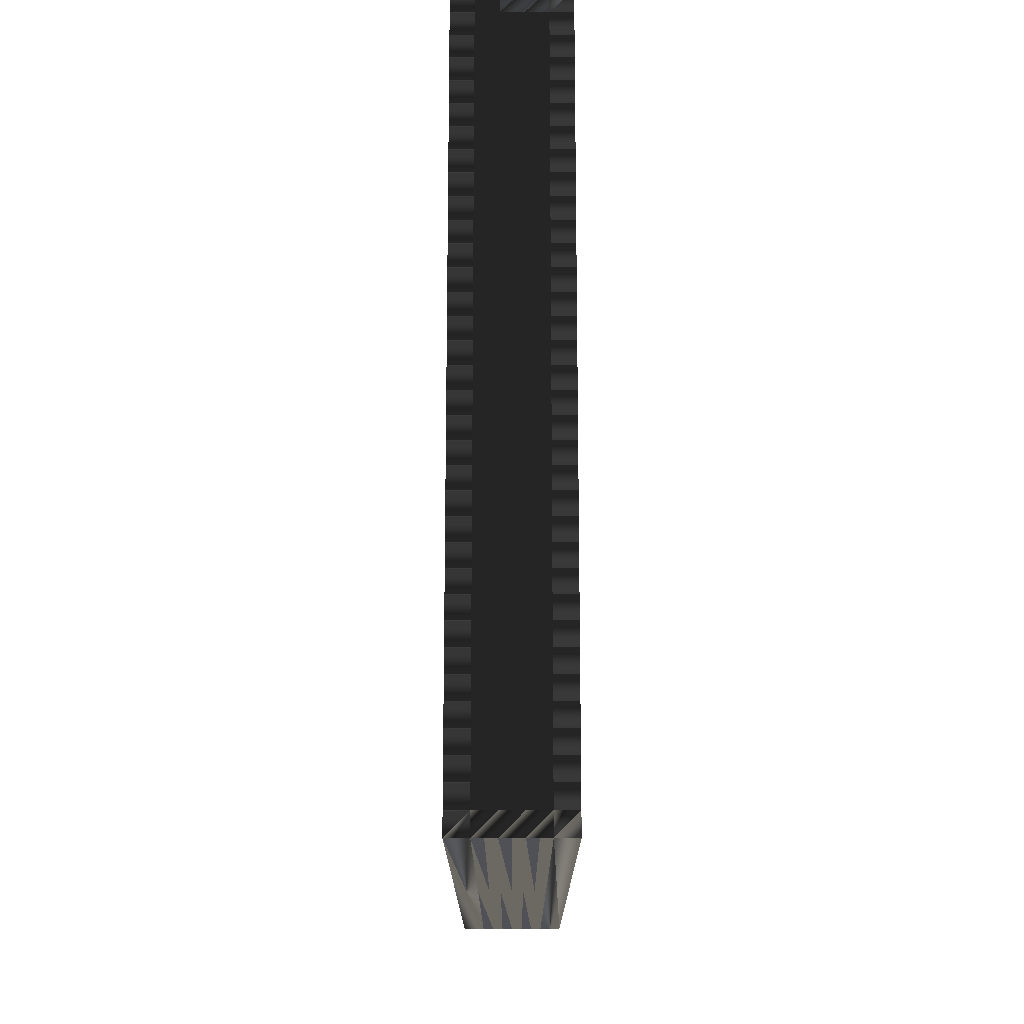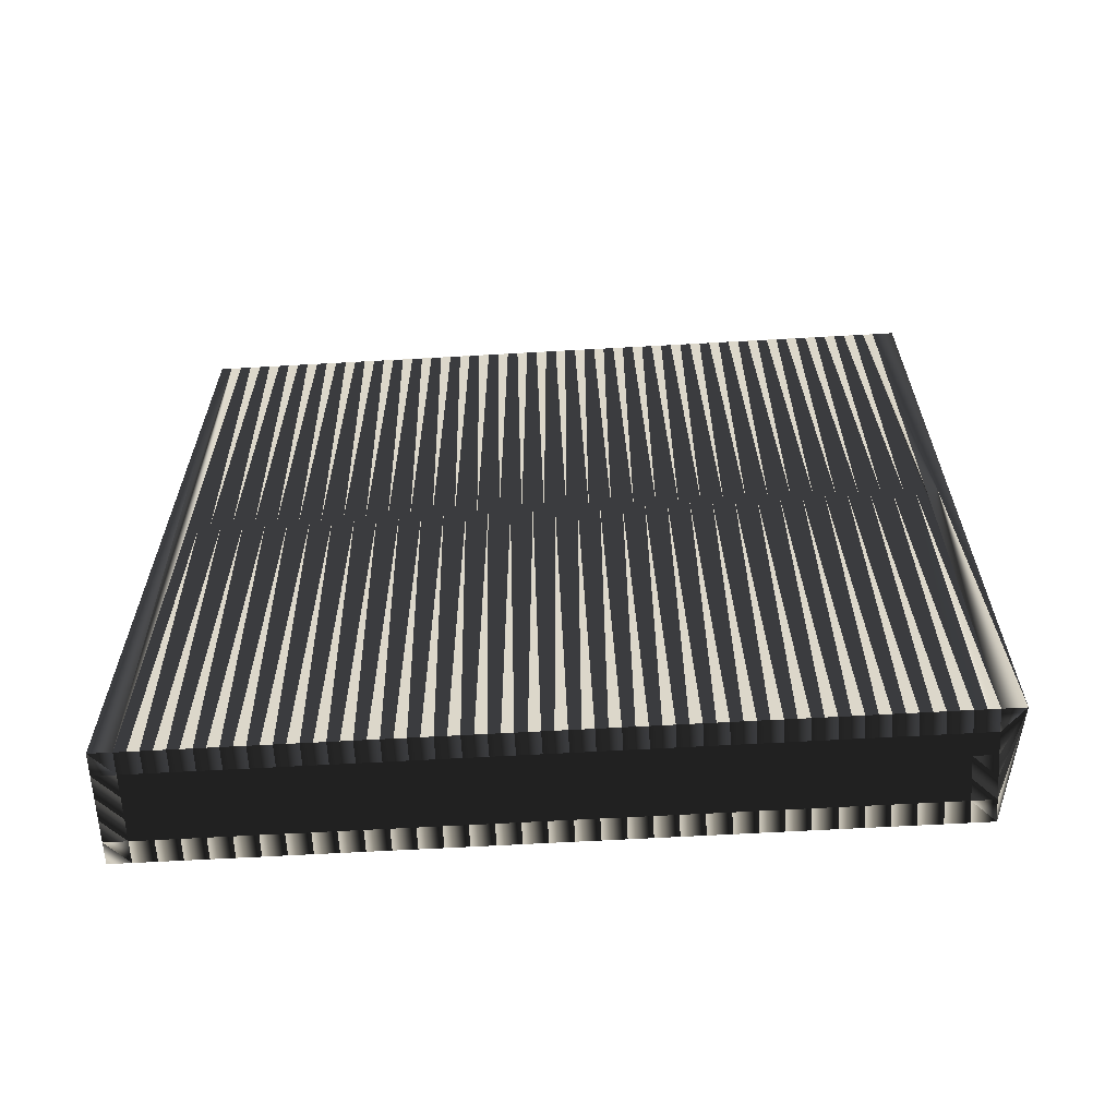
<metadata>
{"format":"obj","ext":"obj","renderer":"f3d","projection":"perspective","resolution":1024,"background":"white","views":[{"elev":-15.9,"azim":-180.0,"up":"+Y"},{"elev":-62.7,"azim":93.3,"up":"+Z"}]}
</metadata>
<code>
v 318.5 258.4 0
v 318.5 259.2 0
v 318.5 260 0
v 318.5 260.8 0
v 318.5 261.6 0
v 318.5 262.4 0
v 318.5 263.2 0
v 318.5 264 0
v 318.5 264.8 0
v 318.5 265.6 0
v 318.5 266.4 0
v 318.5 267.2 0
v 318.5 268 0
v 318.5 268.8 0
v 318.5 269.6 0
v 318.5 270.4 0
v 318.5 271.2 0
v 318.5 272 0
v 318.5 272.8 0
v 318.5 273.6 0
v 318.5 274.4 0
v 318.5 275.2 0
v 318.5 276 0
v 318.5 276.8 0
v 318.5 277.6 0
v 318.5 278.4 0
v 318.5 279.2 0
v 318.5 280 0
v 318.5 280.8 0
v 318.5 281.6 0
v 318.5 282.4 0
v 318.5 283.2 0
v 318.5 284 0
v 318.5 284.8 0
v 318.5 285.6 0
v 319.3 258.4 0
v 319.3 259.2 0
v 319.3 260 0
v 319.3 260.8 0
v 319.3 261.6 0
v 319.3 262.4 0
v 319.3 263.2 0
v 319.3 264 0
v 319.3 264.8 0
v 319.3 265.6 0
v 319.3 266.4 0
v 319.3 267.2 0
v 319.3 268 0
v 319.3 268.8 0
v 319.3 269.6 0
v 319.3 270.4 0
v 319.3 271.2 0
v 319.3 272 0
v 319.3 272.8 0
v 319.3 273.6 0
v 319.3 274.4 0
v 319.3 275.2 0
v 319.3 276 0
v 319.3 276.8 0
v 319.3 277.6 0
v 319.3 278.4 0
v 319.3 279.2 0
v 319.3 280 0
v 319.3 280.8 0
v 319.3 281.6 0
v 319.3 282.4 0
v 319.3 283.2 0
v 319.3 284 0
v 319.3 284.8 0
v 319.3 285.6 0
v 320.1 258.4 0
v 320.1 259.2 0
v 320.1 260 0
v 320.1 260.8 0
v 320.1 261.6 0
v 320.1 262.4 0
v 320.1 263.2 0
v 320.1 264 0
v 320.1 264.8 0
v 320.1 265.6 0
v 320.1 266.4 0
v 320.1 267.2 0
v 320.1 268 0
v 320.1 268.8 0
v 320.1 269.6 0
v 320.1 270.4 0
v 320.1 271.2 0
v 320.1 272 0
v 320.1 272.8 0
v 320.1 273.6 0
v 320.1 274.4 0
v 320.1 275.2 0
v 320.1 276 0
v 320.1 276.8 0
v 320.1 277.6 0
v 320.1 278.4 0
v 320.1 279.2 0
v 320.1 280 0
v 320.1 280.8 0
v 320.1 281.6 0
v 320.1 282.4 0
v 320.1 283.2 0
v 320.1 284 0
v 320.1 284.8 0
v 320.1 285.6 0
v 320.9 258.4 0
v 320.9 259.2 0
v 320.9 260 0
v 320.9 260.8 0
v 320.9 261.6 0
v 320.9 262.4 0
v 320.9 263.2 0
v 320.9 264 0
v 320.9 264.8 0
v 320.9 265.6 0
v 320.9 266.4 0
v 320.9 267.2 0
v 320.9 268 0
v 320.9 268.8 0
v 320.9 269.6 0
v 320.9 270.4 0
v 320.9 271.2 0
v 320.9 272 0
v 320.9 272.8 0
v 320.9 273.6 0
v 320.9 274.4 0
v 320.9 275.2 0
v 320.9 276 0
v 320.9 276.8 0
v 320.9 277.6 0
v 320.9 278.4 0
v 320.9 279.2 0
v 320.9 280 0
v 320.9 280.8 0
v 320.9 281.6 0
v 320.9 282.4 0
v 320.9 283.2 0
v 320.9 284 0
v 320.9 284.8 0
v 320.9 285.6 0
v 321.7 258.4 0
v 321.7 259.2 0
v 321.7 260 0
v 321.7 260.8 0
v 321.7 261.6 0
v 321.7 262.4 0
v 321.7 263.2 0
v 321.7 264 0
v 321.7 264.8 0
v 321.7 265.6 0
v 321.7 266.4 0
v 321.7 267.2 0
v 321.7 268 0
v 321.7 268.8 0
v 321.7 269.6 0
v 321.7 270.4 0
v 321.7 271.2 0
v 321.7 272 0
v 321.7 272.8 0
v 321.7 273.6 0
v 321.7 274.4 0
v 321.7 275.2 0
v 321.7 276 0
v 321.7 276.8 0
v 321.7 277.6 0
v 321.7 278.4 0
v 321.7 279.2 0
v 321.7 280 0
v 321.7 280.8 0
v 321.7 281.6 0
v 321.7 282.4 0
v 321.7 283.2 0
v 321.7 284 0
v 321.7 284.8 0
v 321.7 285.6 0
v 322.5 258.4 0
v 322.5 259.2 0
v 322.5 260 0
v 322.5 260.8 0
v 322.5 261.6 0
v 322.5 262.4 0
v 322.5 263.2 0
v 322.5 264 0
v 322.5 264.8 0
v 322.5 265.6 0
v 322.5 266.4 0
v 322.5 267.2 0
v 322.5 268 0
v 322.5 268.8 0
v 322.5 269.6 0
v 322.5 270.4 0
v 322.5 271.2 0
v 322.5 272 0
v 322.5 272.8 0
v 322.5 273.6 0
v 322.5 274.4 0
v 322.5 275.2 0
v 322.5 276 0
v 322.5 276.8 0
v 322.5 277.6 0
v 322.5 278.4 0
v 322.5 279.2 0
v 322.5 280 0
v 322.5 280.8 0
v 322.5 281.6 0
v 322.5 282.4 0
v 322.5 283.2 0
v 322.5 284 0
v 322.5 284.8 0
v 322.5 285.6 0
v 322.5 286.4 0
v 318.5 258.4 30
v 318.5 259.2 30
v 318.5 260 30
v 318.5 260.8 30
v 318.5 261.6 30
v 318.5 262.4 30
v 318.5 263.2 30
v 318.5 264 30
v 318.5 264.8 30
v 318.5 265.6 30
v 318.5 266.4 30
v 318.5 267.2 30
v 318.5 268 30
v 318.5 268.8 30
v 318.5 269.6 30
v 318.5 270.4 30
v 318.5 271.2 30
v 318.5 272 30
v 318.5 272.8 30
v 318.5 273.6 30
v 318.5 274.4 30
v 318.5 275.2 30
v 318.5 276 30
v 318.5 276.8 30
v 318.5 277.6 30
v 318.5 278.4 30
v 318.5 279.2 30
v 318.5 280 30
v 318.5 280.8 30
v 318.5 281.6 30
v 318.5 282.4 30
v 318.5 283.2 30
v 318.5 284 30
v 318.5 284.8 30
v 318.5 285.6 30
v 319.3 258.4 30
v 319.3 259.2 30
v 319.3 260 30
v 319.3 260.8 30
v 319.3 261.6 30
v 319.3 262.4 30
v 319.3 263.2 30
v 319.3 264 30
v 319.3 264.8 30
v 319.3 265.6 30
v 319.3 266.4 30
v 319.3 267.2 30
v 319.3 268 30
v 319.3 268.8 30
v 319.3 269.6 30
v 319.3 270.4 30
v 319.3 271.2 30
v 319.3 272 30
v 319.3 272.8 30
v 319.3 273.6 30
v 319.3 274.4 30
v 319.3 275.2 30
v 319.3 276 30
v 319.3 276.8 30
v 319.3 277.6 30
v 319.3 278.4 30
v 319.3 279.2 30
v 319.3 280 30
v 319.3 280.8 30
v 319.3 281.6 30
v 319.3 282.4 30
v 319.3 283.2 30
v 319.3 284 30
v 319.3 284.8 30
v 319.3 285.6 30
v 320.1 258.4 30
v 320.1 259.2 30
v 320.1 260 30
v 320.1 260.8 30
v 320.1 261.6 30
v 320.1 262.4 30
v 320.1 263.2 30
v 320.1 264 30
v 320.1 264.8 30
v 320.1 265.6 30
v 320.1 266.4 30
v 320.1 267.2 30
v 320.1 268 30
v 320.1 268.8 30
v 320.1 269.6 30
v 320.1 270.4 30
v 320.1 271.2 30
v 320.1 272 30
v 320.1 272.8 30
v 320.1 273.6 30
v 320.1 274.4 30
v 320.1 275.2 30
v 320.1 276 30
v 320.1 276.8 30
v 320.1 277.6 30
v 320.1 278.4 30
v 320.1 279.2 30
v 320.1 280 30
v 320.1 280.8 30
v 320.1 281.6 30
v 320.1 282.4 30
v 320.1 283.2 30
v 320.1 284 30
v 320.1 284.8 30
v 320.1 285.6 30
v 320.9 258.4 30
v 320.9 259.2 30
v 320.9 260 30
v 320.9 260.8 30
v 320.9 261.6 30
v 320.9 262.4 30
v 320.9 263.2 30
v 320.9 264 30
v 320.9 264.8 30
v 320.9 265.6 30
v 320.9 266.4 30
v 320.9 267.2 30
v 320.9 268 30
v 320.9 268.8 30
v 320.9 269.6 30
v 320.9 270.4 30
v 320.9 271.2 30
v 320.9 272 30
v 320.9 272.8 30
v 320.9 273.6 30
v 320.9 274.4 30
v 320.9 275.2 30
v 320.9 276 30
v 320.9 276.8 30
v 320.9 277.6 30
v 320.9 278.4 30
v 320.9 279.2 30
v 320.9 280 30
v 320.9 280.8 30
v 320.9 281.6 30
v 320.9 282.4 30
v 320.9 283.2 30
v 320.9 284 30
v 320.9 284.8 30
v 320.9 285.6 30
v 321.7 258.4 30
v 321.7 259.2 30
v 321.7 260 30
v 321.7 260.8 30
v 321.7 261.6 30
v 321.7 262.4 30
v 321.7 263.2 30
v 321.7 264 30
v 321.7 264.8 30
v 321.7 265.6 30
v 321.7 266.4 30
v 321.7 267.2 30
v 321.7 268 30
v 321.7 268.8 30
v 321.7 269.6 30
v 321.7 270.4 30
v 321.7 271.2 30
v 321.7 272 30
v 321.7 272.8 30
v 321.7 273.6 30
v 321.7 274.4 30
v 321.7 275.2 30
v 321.7 276 30
v 321.7 276.8 30
v 321.7 277.6 30
v 321.7 278.4 30
v 321.7 279.2 30
v 321.7 280 30
v 321.7 280.8 30
v 321.7 281.6 30
v 321.7 282.4 30
v 321.7 283.2 30
v 321.7 284 30
v 321.7 284.8 30
v 321.7 285.6 30
v 322.5 258.4 30
v 322.5 259.2 30
v 322.5 260 30
v 322.5 260.8 30
v 322.5 261.6 30
v 322.5 262.4 30
v 322.5 263.2 30
v 322.5 264 30
v 322.5 264.8 30
v 322.5 265.6 30
v 322.5 266.4 30
v 322.5 267.2 30
v 322.5 268 30
v 322.5 268.8 30
v 322.5 269.6 30
v 322.5 270.4 30
v 322.5 271.2 30
v 322.5 272 30
v 322.5 272.8 30
v 322.5 273.6 30
v 322.5 274.4 30
v 322.5 275.2 30
v 322.5 276 30
v 322.5 276.8 30
v 322.5 277.6 30
v 322.5 278.4 30
v 322.5 279.2 30
v 322.5 280 30
v 322.5 280.8 30
v 322.5 281.6 30
v 322.5 282.4 30
v 322.5 283.2 30
v 322.5 284 30
v 322.5 284.8 30
v 322.5 285.6 30
v 322.5 286.4 30
f 211 175 210
f 118 152 153
f 56 55 90
f 29 63 64
f 62 28 27
f 85 51 50
f 34 69 35
f 135 136 101
f 109 74 108
f 78 44 43
f 148 114 113
f 58 57 92
f 114 115 80
f 37 72 38
f 73 74 39
f 76 110 111
f 77 112 78
f 74 40 39
f 110 145 111
f 71 72 37
f 81 116 82
f 149 150 115
f 116 150 151
f 114 80 79
f 7 42 8
f 48 47 82
f 113 79 78
f 79 113 114
f 83 84 49
f 125 91 90
f 93 59 58
f 97 98 63
f 22 57 23
f 97 132 98
f 30 65 31
f 101 67 66
f 66 67 32
f 63 98 64
f 61 62 27
f 102 137 103
f 100 66 65
f 133 134 99
f 92 127 93
f 95 129 130
f 62 97 63
f 162 128 127
f 165 130 164
f 97 96 131
f 206 172 171
f 66 32 31
f 165 131 130
f 172 173 138
f 140 139 174
f 200 166 165
f 20 54 55
f 203 169 168
f 199 165 164
f 117 116 151
f 125 159 160
f 126 125 160
f 126 161 127
f 185 186 151
f 119 153 154
f 54 89 55
f 158 157 192
f 114 149 115
f 81 115 116
f 183 149 148
f 75 110 76
f 77 111 112
f 73 107 108
f 3 37 38
f 3 2 37
f 3 38 4
f 8 43 9
f 12 11 46
f 7 41 42
f 7 6 41
f 43 77 78
f 1 36 2
f 4 39 5
f 5 40 6
f 5 39 40
f 41 75 76
f 2 36 37
f 37 36 71
f 4 38 39
f 39 38 73
f 106 141 107
f 72 107 73
f 71 106 72
f 72 73 38
f 73 108 74
f 74 75 40
f 42 41 76
f 109 75 74
f 42 76 77
f 77 76 111
f 6 40 41
f 41 40 75
f 8 42 43
f 43 42 77
f 80 46 45
f 44 9 43
f 80 81 46
f 44 10 9
f 14 13 48
f 81 47 46
f 80 45 79
f 79 44 78
f 80 115 81
f 81 82 47
f 83 117 118
f 83 48 82
f 86 120 121
f 48 49 14
f 89 123 124
f 50 51 16
f 85 86 51
f 49 15 14
f 85 50 84
f 84 50 49
f 121 122 87
f 157 122 156
f 86 87 52
f 50 16 15
f 18 17 52
f 52 51 86
f 10 44 45
f 45 44 79
f 48 13 47
f 47 12 46
f 48 83 49
f 49 50 15
f 45 46 11
f 11 10 45
f 13 12 47
f 51 52 17
f 17 16 51
f 20 55 21
f 91 57 56
f 18 52 53
f 19 54 20
f 92 57 91
f 92 93 58
f 60 94 95
f 95 61 60
f 59 24 58
f 95 96 61
f 59 25 24
f 23 58 24
f 26 60 61
f 60 26 25
f 61 27 26
f 63 29 28
f 64 30 29
f 69 104 70
f 67 68 33
f 33 68 34
f 70 211 35
f 104 105 70
f 211 105 140
f 64 65 30
f 67 33 32
f 68 103 69
f 69 70 35
f 61 96 62
f 62 63 28
f 65 99 100
f 65 66 31
f 67 101 102
f 68 69 34
f 136 137 102
f 102 68 67
f 138 104 103
f 103 68 102
f 69 103 104
f 105 139 140
f 104 139 105
f 211 140 175
f 95 130 96
f 96 97 62
f 132 133 98
f 100 99 134
f 101 66 100
f 99 65 64
f 89 54 88
f 91 126 92
f 59 93 94
f 164 129 163
f 22 21 56
f 56 21 55
f 58 23 57
f 57 22 56
f 25 59 60
f 60 59 94
f 19 18 53
f 53 52 87
f 19 53 54
f 88 53 87
f 88 123 89
f 88 54 53
f 88 122 123
f 89 90 55
f 89 124 90
f 90 91 56
f 158 193 159
f 125 126 91
f 92 126 127
f 130 129 164
f 158 159 124
f 124 125 90
f 193 194 159
f 159 125 124
f 128 162 163
f 163 162 197
f 95 94 129
f 131 165 166
f 200 201 166
f 166 132 131
f 94 93 128
f 128 93 127
f 94 128 129
f 129 128 163
f 132 97 131
f 131 96 130
f 64 98 99
f 99 98 133
f 101 100 135
f 171 170 205
f 102 101 136
f 203 204 169
f 136 171 137
f 137 138 103
f 137 172 138
f 138 139 104
f 136 135 170
f 174 173 208
f 139 138 173
f 175 209 210
f 132 166 167
f 134 169 135
f 133 168 134
f 134 135 100
f 169 134 168
f 167 133 132
f 171 136 170
f 170 135 169
f 172 206 207
f 137 171 172
f 173 207 208
f 172 207 173
f 173 174 139
f 140 174 175
f 175 174 209
f 174 208 209
f 70 105 211
f 201 167 166
f 204 170 169
f 206 171 205
f 205 170 204
f 200 165 199
f 198 164 163
f 167 202 168
f 201 202 167
f 167 168 133
f 199 164 198
f 198 163 197
f 202 203 168
f 194 195 160
f 160 161 126
f 196 162 161
f 161 162 127
f 194 160 159
f 195 161 160
f 197 162 196
f 196 161 195
f 122 121 156
f 120 154 155
f 186 187 152
f 187 188 153
f 85 119 120
f 83 82 117
f 154 188 189
f 153 188 154
f 156 190 191
f 155 189 190
f 156 191 157
f 156 155 190
f 193 158 192
f 192 157 191
f 87 86 121
f 120 86 85
f 156 121 155
f 155 154 189
f 85 84 119
f 120 155 121
f 157 158 123
f 122 88 87
f 122 157 123
f 123 158 124
f 151 152 117
f 84 118 119
f 84 83 118
f 119 154 120
f 117 82 116
f 116 115 150
f 117 152 118
f 118 153 119
f 151 186 152
f 152 187 153
f 114 148 149
f 150 184 185
f 149 184 150
f 150 185 151
f 111 146 112
f 78 112 113
f 111 145 146
f 112 147 113
f 181 182 147
f 147 148 113
f 72 106 107
f 107 142 108
f 75 109 110
f 144 143 178
f 107 141 142
f 108 143 109
f 109 143 144
f 176 177 142
f 142 143 108
f 141 176 142
f 177 143 142
f 178 179 144
f 144 110 109
f 180 146 145
f 145 110 144
f 181 147 146
f 146 147 112
f 182 148 147
f 184 149 183
f 183 148 182
f 177 178 143
f 179 145 144
f 181 146 180
f 180 145 179
f 386 422 421
f 363 329 364
f 266 267 301
f 274 240 275
f 239 273 238
f 262 296 261
f 280 245 246
f 347 346 312
f 285 320 319
f 255 289 254
f 325 359 324
f 268 269 303
f 326 325 291
f 283 248 249
f 285 284 250
f 321 287 322
f 323 288 289
f 251 285 250
f 356 321 322
f 283 282 248
f 327 292 293
f 361 360 326
f 361 327 362
f 291 325 290
f 253 218 219
f 258 259 293
f 290 324 289
f 324 290 325
f 295 294 260
f 302 336 301
f 270 304 269
f 309 308 274
f 268 233 234
f 343 308 309
f 276 241 242
f 278 312 277
f 278 277 243
f 309 274 275
f 273 272 238
f 348 313 314
f 277 311 276
f 345 344 310
f 338 303 304
f 340 306 341
f 308 273 274
f 339 373 338
f 341 376 375
f 307 308 342
f 383 417 382
f 243 277 242
f 342 376 341
f 384 383 349
f 350 351 385
f 377 411 376
f 265 231 266
f 380 414 379
f 376 410 375
f 327 328 362
f 370 336 371
f 336 337 371
f 372 337 338
f 397 396 362
f 364 330 365
f 300 265 266
f 368 369 403
f 360 325 326
f 326 292 327
f 360 394 359
f 321 286 287
f 322 288 323
f 318 284 319
f 248 214 249
f 213 214 248
f 249 214 215
f 254 219 220
f 222 223 257
f 252 218 253
f 217 218 252
f 288 254 289
f 247 212 213
f 250 215 216
f 251 216 217
f 250 216 251
f 286 252 287
f 247 213 248
f 247 248 282
f 249 215 250
f 249 250 284
f 352 317 318
f 318 283 284
f 317 282 283
f 284 283 249
f 319 284 285
f 286 285 251
f 252 253 287
f 286 320 285
f 287 253 288
f 287 288 322
f 251 217 252
f 251 252 286
f 253 219 254
f 253 254 288
f 257 291 256
f 220 255 254
f 292 291 257
f 221 255 220
f 224 225 259
f 258 292 257
f 256 291 290
f 255 290 289
f 326 291 292
f 293 292 258
f 328 294 329
f 259 294 293
f 331 297 332
f 260 259 225
f 334 300 335
f 262 261 227
f 297 296 262
f 226 260 225
f 261 296 295
f 261 295 260
f 333 332 298
f 333 368 367
f 298 297 263
f 227 261 226
f 228 229 263
f 262 263 297
f 255 221 256
f 255 256 290
f 224 259 258
f 223 258 257
f 294 259 260
f 261 260 226
f 257 256 222
f 221 222 256
f 223 224 258
f 263 262 228
f 227 228 262
f 266 231 232
f 268 302 267
f 263 229 264
f 265 230 231
f 268 303 302
f 304 303 269
f 305 271 306
f 272 306 271
f 235 270 269
f 307 306 272
f 236 270 235
f 269 234 235
f 271 237 272
f 237 271 236
f 238 272 237
f 240 274 239
f 241 275 240
f 315 280 281
f 279 278 244
f 279 244 245
f 422 281 246
f 316 315 281
f 316 422 351
f 276 275 241
f 244 278 243
f 314 279 280
f 281 280 246
f 307 272 273
f 274 273 239
f 310 276 311
f 277 276 242
f 312 278 313
f 280 279 245
f 348 347 313
f 279 313 278
f 315 349 314
f 279 314 313
f 314 280 315
f 350 316 351
f 350 315 316
f 351 422 386
f 341 306 307
f 308 307 273
f 344 343 309
f 310 311 345
f 277 312 311
f 276 310 275
f 265 300 299
f 337 302 303
f 304 270 305
f 340 375 374
f 232 233 267
f 232 267 266
f 234 269 268
f 233 268 267
f 270 236 271
f 270 271 305
f 229 230 264
f 263 264 298
f 264 230 265
f 264 299 298
f 334 299 300
f 265 299 264
f 333 299 334
f 301 300 266
f 335 300 301
f 302 301 267
f 404 369 370
f 337 336 302
f 337 303 338
f 340 341 375
f 370 369 335
f 336 335 301
f 405 404 370
f 336 370 335
f 373 339 374
f 373 374 408
f 305 306 340
f 376 342 377
f 412 411 377
f 343 377 342
f 304 305 339
f 304 339 338
f 339 305 340
f 339 340 374
f 308 343 342
f 307 342 341
f 309 275 310
f 309 310 344
f 311 312 346
f 381 382 416
f 312 313 347
f 415 414 380
f 382 347 348
f 349 348 314
f 383 348 349
f 350 349 315
f 346 347 381
f 384 385 419
f 349 350 384
f 420 386 421
f 377 343 378
f 380 345 346
f 379 344 345
f 346 345 311
f 345 380 379
f 344 378 343
f 347 382 381
f 346 381 380
f 417 383 418
f 382 348 383
f 418 384 419
f 418 383 384
f 385 384 350
f 385 351 386
f 385 386 420
f 419 385 420
f 316 281 422
f 378 412 377
f 381 415 380
f 382 417 416
f 381 416 415
f 376 411 410
f 375 409 374
f 413 378 379
f 413 412 378
f 379 378 344
f 375 410 409
f 374 409 408
f 414 413 379
f 406 405 371
f 372 371 337
f 373 407 372
f 373 372 338
f 371 405 370
f 372 406 371
f 373 408 407
f 372 407 406
f 332 333 367
f 365 331 366
f 398 397 363
f 399 398 364
f 330 296 331
f 293 294 328
f 399 365 400
f 399 364 365
f 401 367 402
f 400 366 401
f 402 367 368
f 366 367 401
f 369 404 403
f 368 403 402
f 297 298 332
f 297 331 296
f 332 367 366
f 365 366 400
f 295 296 330
f 366 331 332
f 369 368 334
f 299 333 298
f 368 333 334
f 369 334 335
f 363 362 328
f 329 295 330
f 294 295 329
f 365 330 331
f 293 328 327
f 326 327 361
f 363 328 329
f 364 329 330
f 397 362 363
f 398 363 364
f 359 325 360
f 395 361 396
f 395 360 361
f 396 361 362
f 357 322 323
f 323 289 324
f 356 322 357
f 358 323 324
f 393 392 358
f 359 358 324
f 317 283 318
f 353 318 319
f 320 286 321
f 354 355 389
f 352 318 353
f 354 319 320
f 354 320 355
f 388 387 353
f 354 353 319
f 387 352 353
f 354 388 353
f 390 389 355
f 321 355 320
f 357 391 356
f 321 356 355
f 358 392 357
f 358 357 323
f 359 393 358
f 360 395 394
f 359 394 393
f 389 388 354
f 356 390 355
f 357 392 391
f 356 391 390
f 1 212 36
f 36 247 212
f 36 247 71
f 71 282 247
f 71 282 106
f 106 317 282
f 106 317 141
f 141 352 317
f 141 352 176
f 176 387 352
f 176 387 177
f 177 388 387
f 177 388 178
f 178 389 388
f 178 389 179
f 179 390 389
f 179 390 180
f 180 391 390
f 180 391 181
f 181 392 391
f 181 392 182
f 182 393 392
f 182 393 183
f 183 394 393
f 183 394 184
f 184 395 394
f 184 395 185
f 185 396 395
f 185 396 186
f 186 397 396
f 186 397 187
f 187 398 397
f 187 398 188
f 188 399 398
f 188 399 189
f 189 400 399
f 189 400 190
f 190 401 400
f 190 401 191
f 191 402 401
f 191 402 192
f 192 403 402
f 192 403 193
f 193 404 403
f 193 404 194
f 194 405 404
f 194 405 195
f 195 406 405
f 195 406 196
f 196 407 406
f 196 407 197
f 197 408 407
f 197 408 198
f 198 409 408
f 198 409 199
f 199 410 409
f 199 410 200
f 200 411 410
f 200 411 201
f 201 412 411
f 201 412 202
f 202 413 412
f 202 413 203
f 203 414 413
f 203 414 204
f 204 415 414
f 204 415 205
f 205 416 415
f 205 416 206
f 206 417 416
f 206 417 207
f 207 418 417
f 207 418 208
f 208 419 418
f 208 419 209
f 209 420 419
f 209 420 210
f 210 421 420
f 210 421 211
f 211 422 421
f 211 422 105
f 105 316 422
f 105 316 70
f 70 281 316
f 70 281 35
f 35 246 281
f 35 246 34
f 34 245 246
f 34 245 33
f 33 244 245
f 33 244 32
f 32 243 244
f 32 243 31
f 31 242 243
f 31 242 30
f 30 241 242
f 30 241 29
f 29 240 241
f 29 240 28
f 28 239 240
f 28 239 27
f 27 238 239
f 27 238 26
f 26 237 238
f 26 237 25
f 25 236 237
f 25 236 24
f 24 235 236
f 24 235 23
f 23 234 235
f 23 234 22
f 22 233 234
f 22 233 21
f 21 232 233
f 21 232 20
f 20 231 232
f 20 231 19
f 19 230 231
f 19 230 18
f 18 229 230
f 18 229 17
f 17 228 229
f 17 228 16
f 16 227 228
f 16 227 15
f 15 226 227
f 15 226 14
f 14 225 226
f 14 225 13
f 13 224 225
f 13 224 12
f 12 223 224
f 12 223 11
f 11 222 223
f 11 222 10
f 10 221 222
f 10 221 9
f 9 220 221
f 9 220 8
f 8 219 220
f 8 219 7
f 7 218 219
f 7 218 6
f 6 217 218
f 6 217 5
f 5 216 217
f 5 216 4
f 4 215 216
f 4 215 3
f 3 214 215
f 3 214 2
f 2 213 214
f 2 213 1
f 1 212 213

</code>
